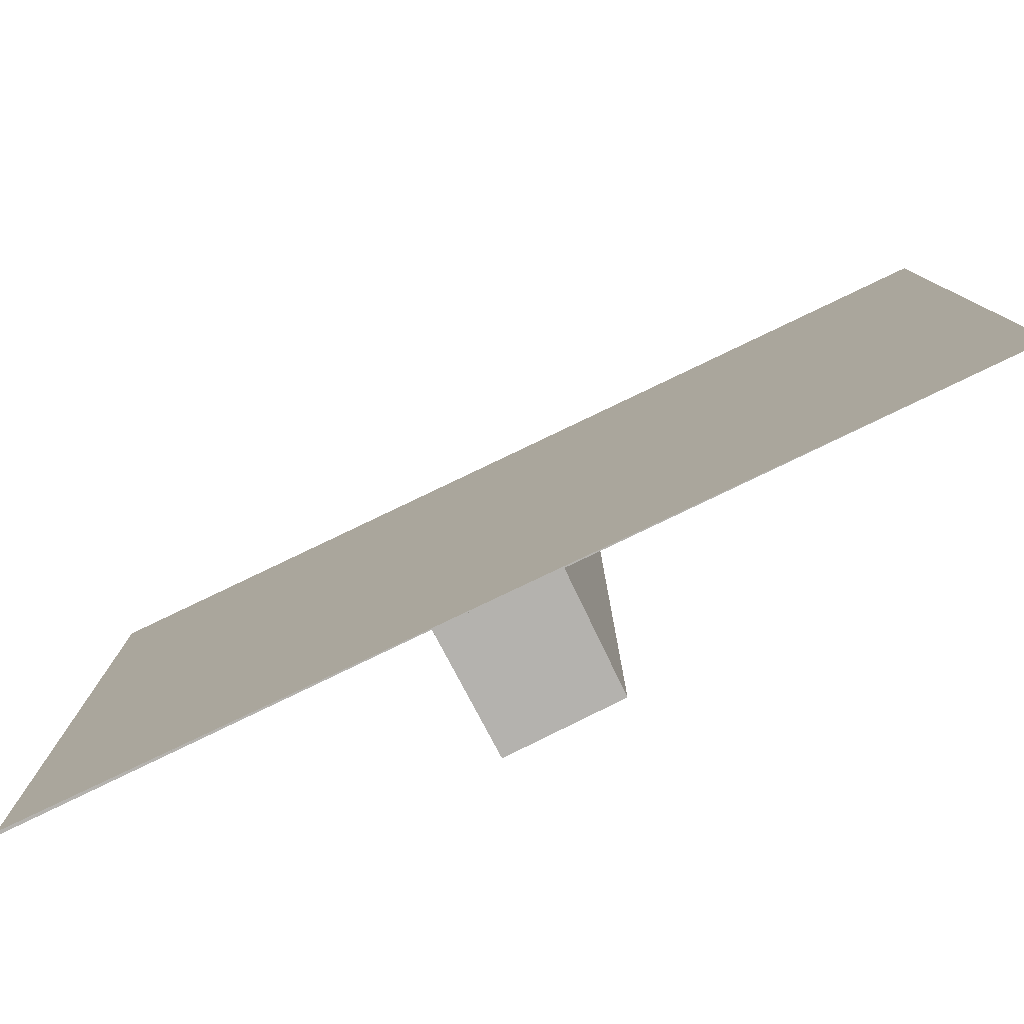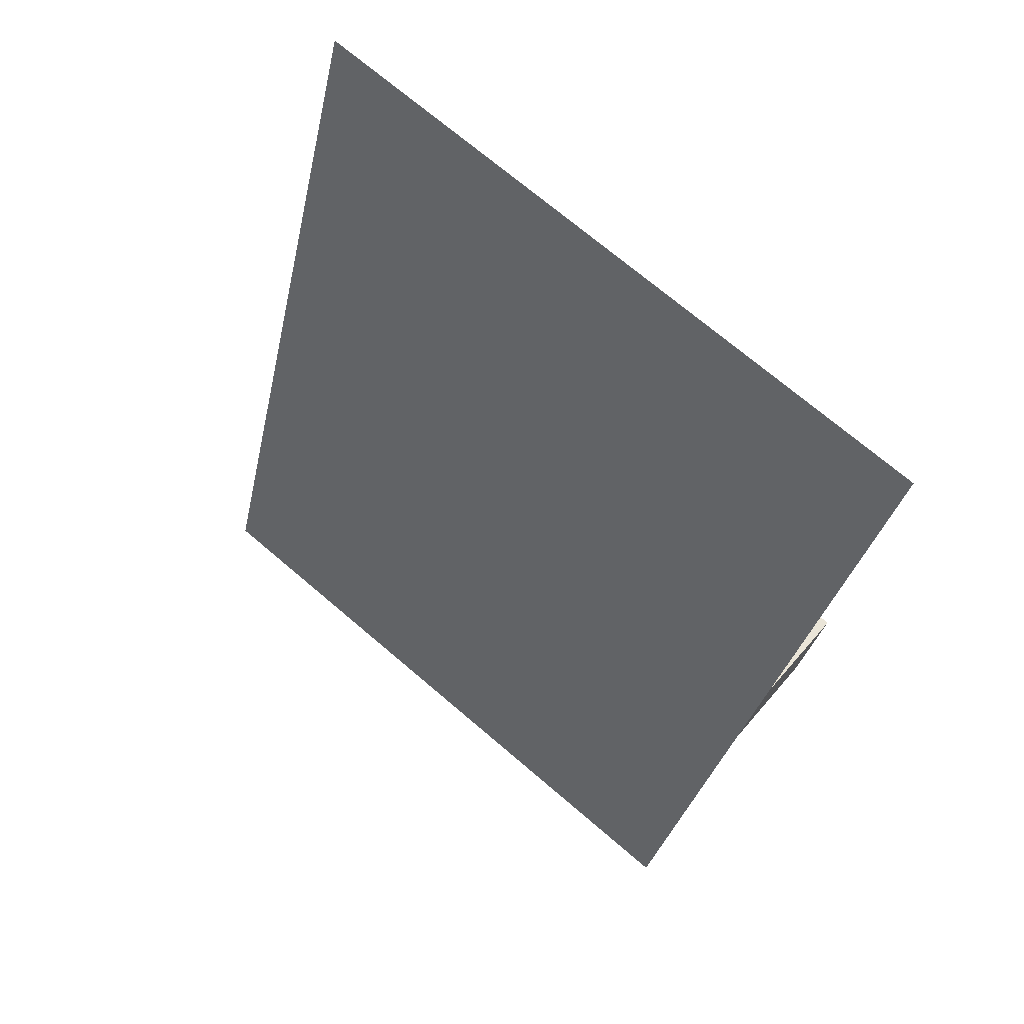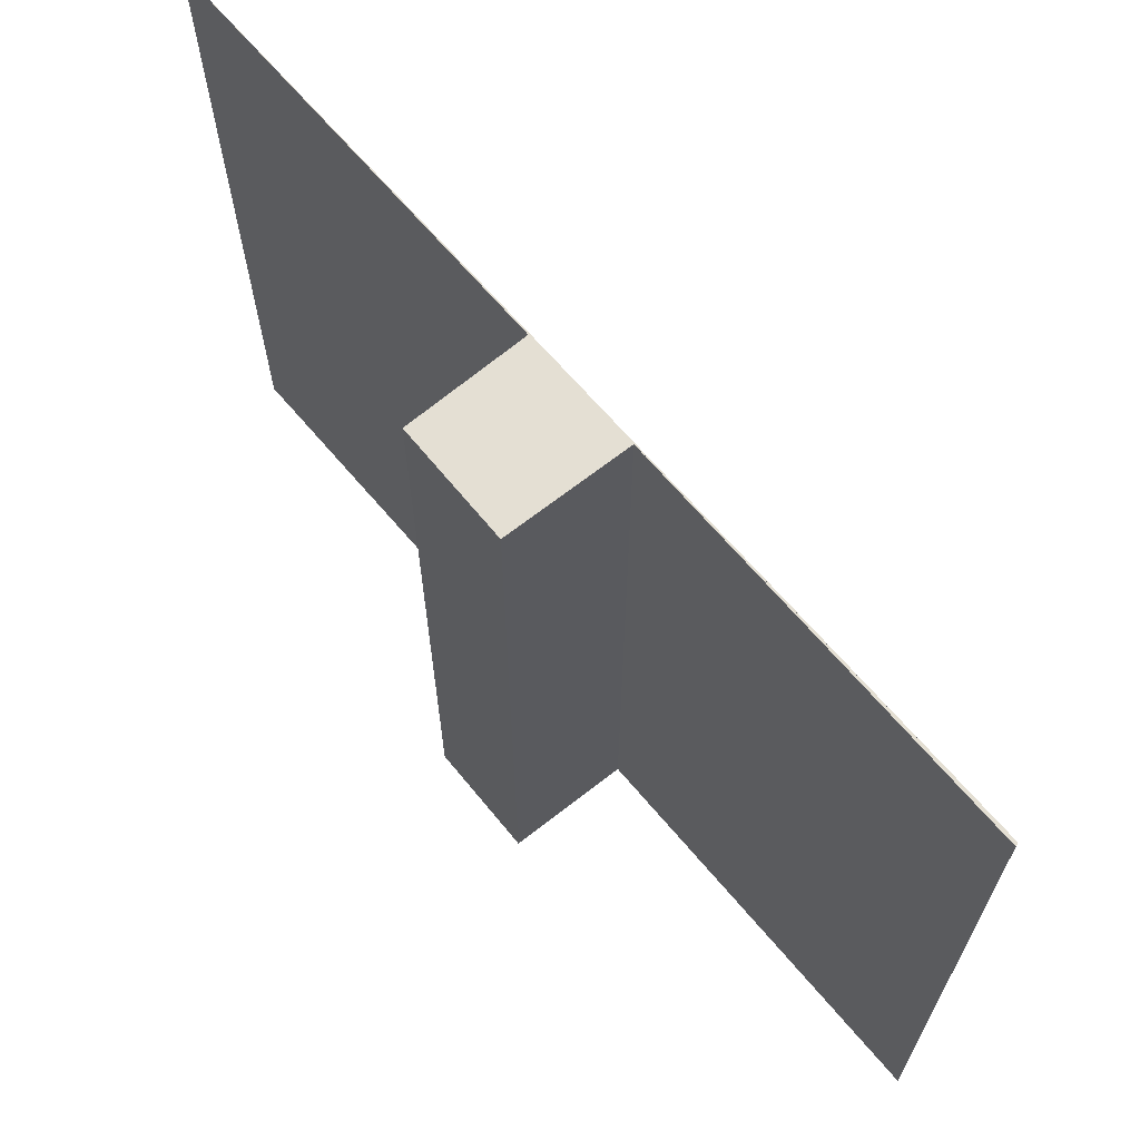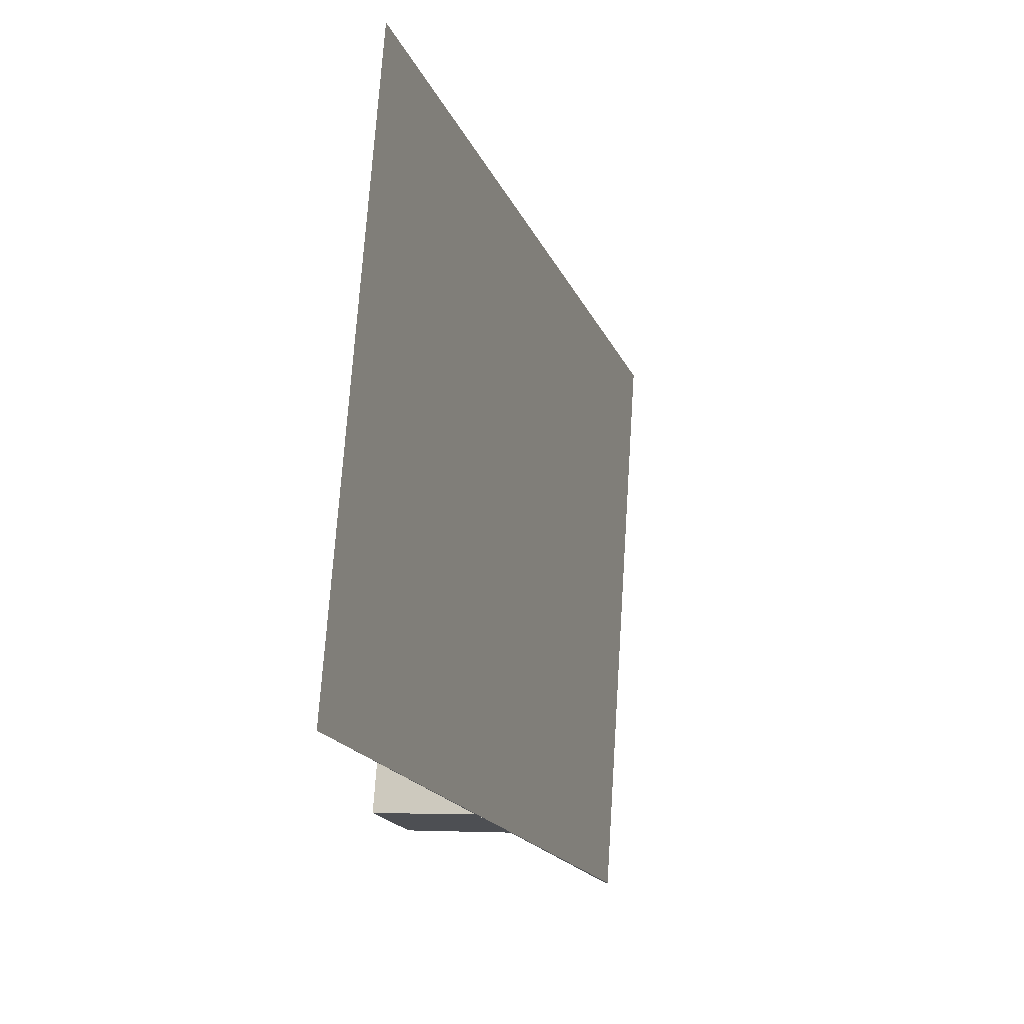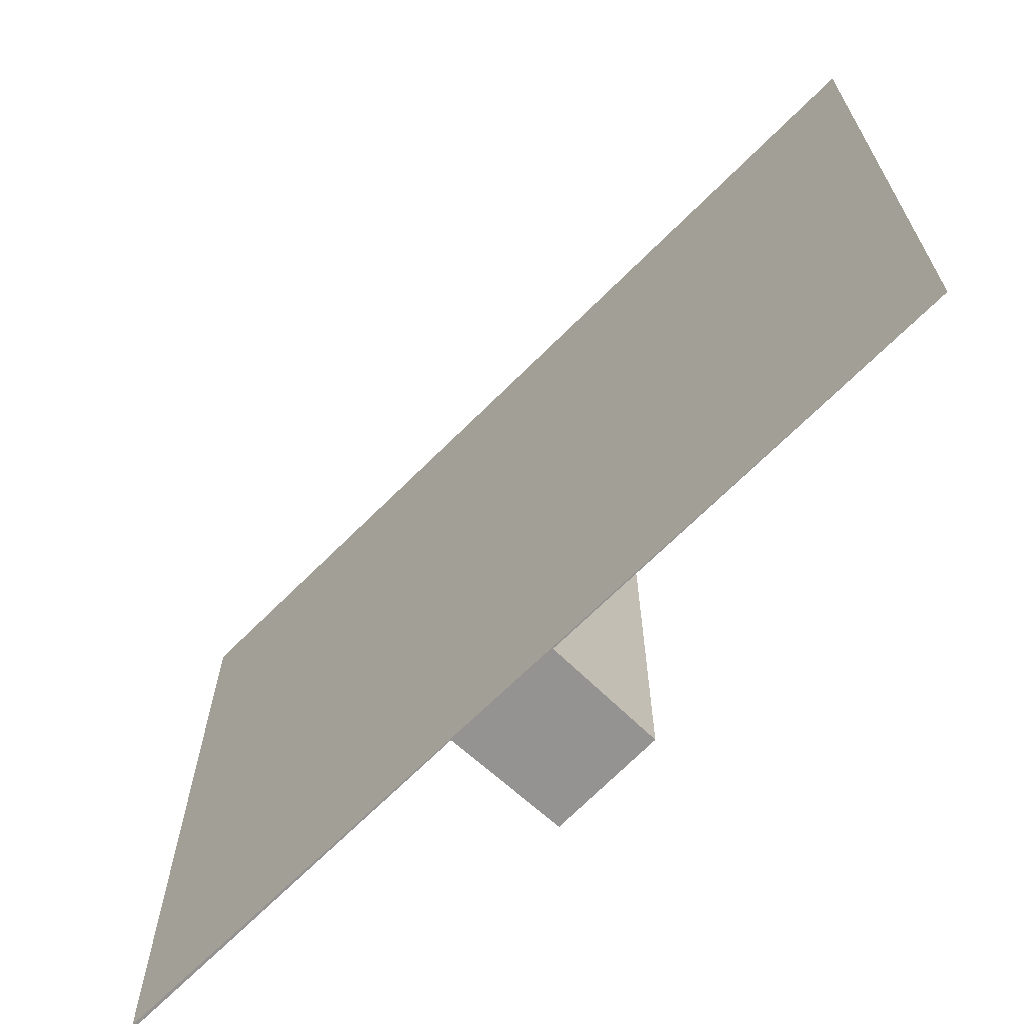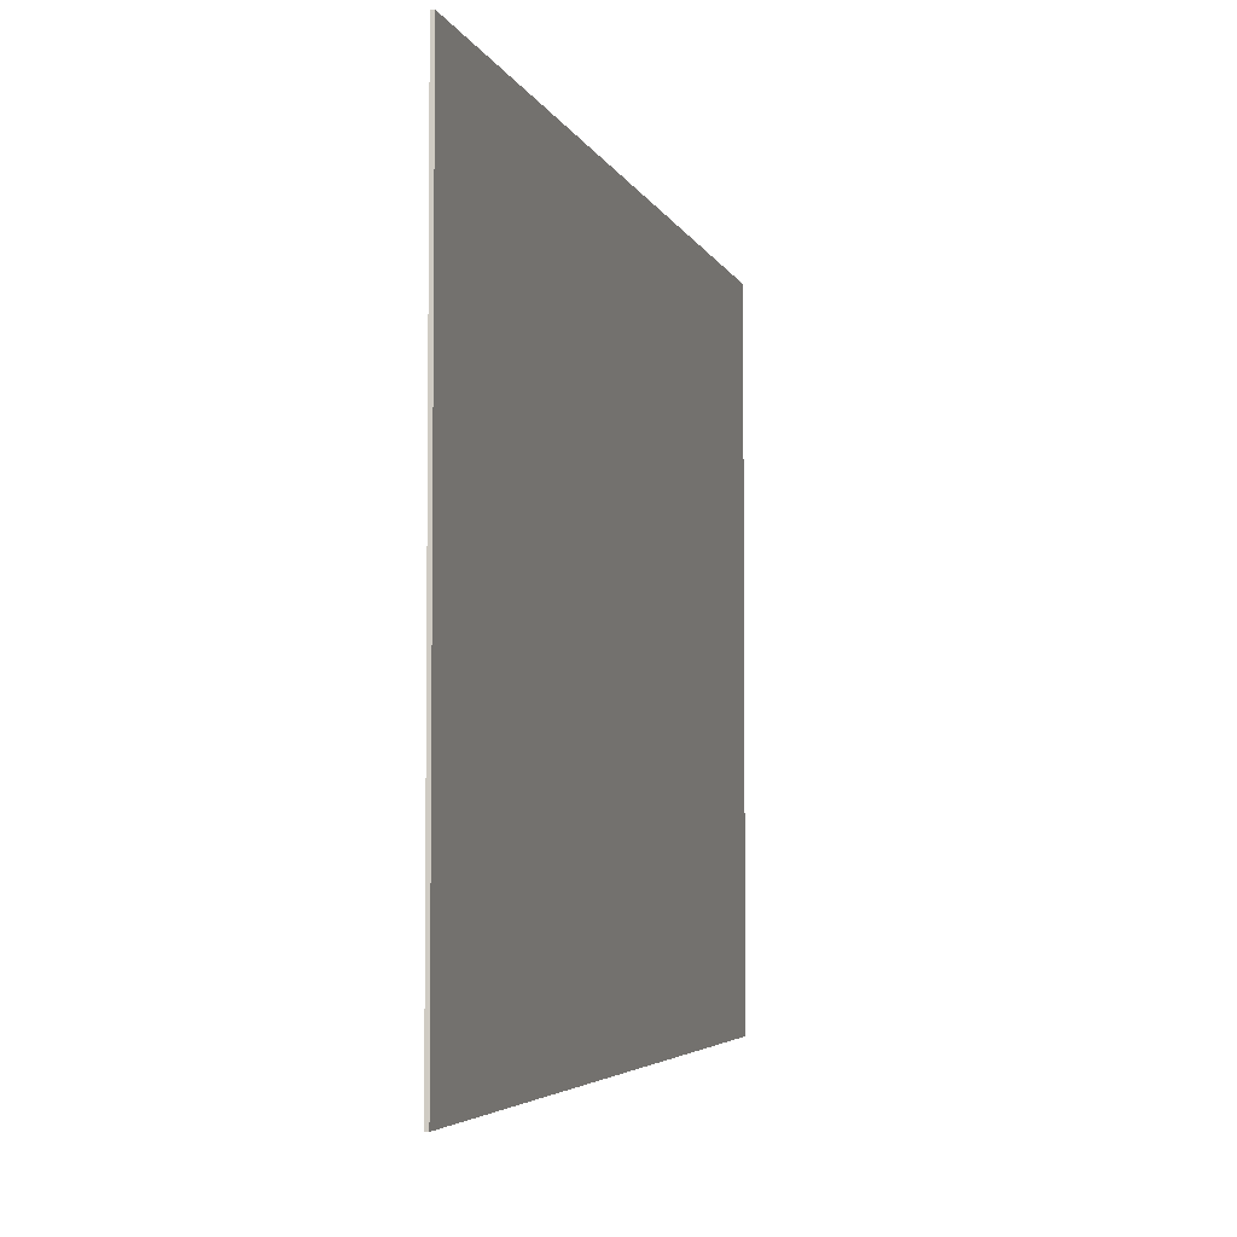
<metadata>
{"format":"obj","ext":"obj","renderer":"f3d","projection":"perspective","resolution":1024,"background":"white","views":[{"elev":-79.7,"azim":-46.0,"up":"+Y"},{"elev":72.0,"azim":-49.6,"up":"+Z"},{"elev":66.5,"azim":158.0,"up":"+Y"},{"elev":72.2,"azim":-176.2,"up":"+Z"},{"elev":-66.8,"azim":-26.3,"up":"+Y"},{"elev":-4.5,"azim":-147.0,"up":"+Y"}]}
</metadata>
<code>
v  0 12.49 7.645e-16
v  5.209 12.49 15.63
v  2.878 12.49 8.559
v  4.861 12.49 7.905
v  2.217 12.49 6.592
v  4.267 12.49 5.993
v  0.046 12.49 -0.037
v  4.861 -4.84e-16 7.905
v  4.267 -3.67e-16 5.993
v  2.217 -4.036e-16 6.592
v  0.046 2.266e-18 -0.037
v  5.209 -9.571e-16 15.63
v  2.878 -5.241e-16 8.559
v  0 0 0
g defaultobject
f 1 2 3
f 4 5 3
f 5 4 6
f 5 7 1
f 8 6 4
f 6 8 9
f 10 7 5
f 7 10 11
f 12 3 2
f 3 12 13
f 9 5 6
f 5 9 10
f 11 1 7
f 1 11 14
f 14 2 1
f 2 14 12
f 13 4 3
f 4 13 8
f 8 10 9
f 10 8 13
f 11 10 14
f 12 14 13

</code>
